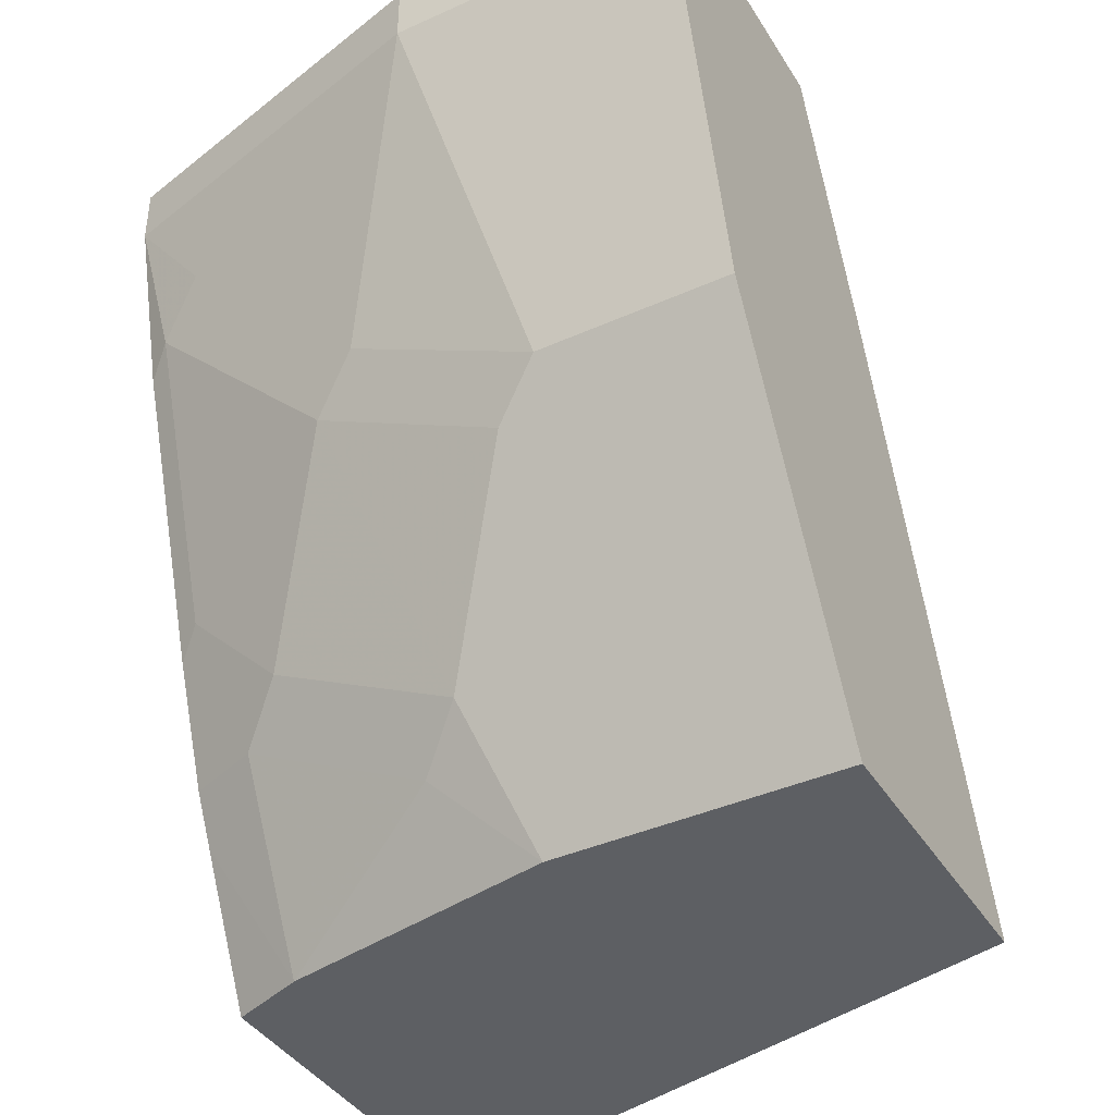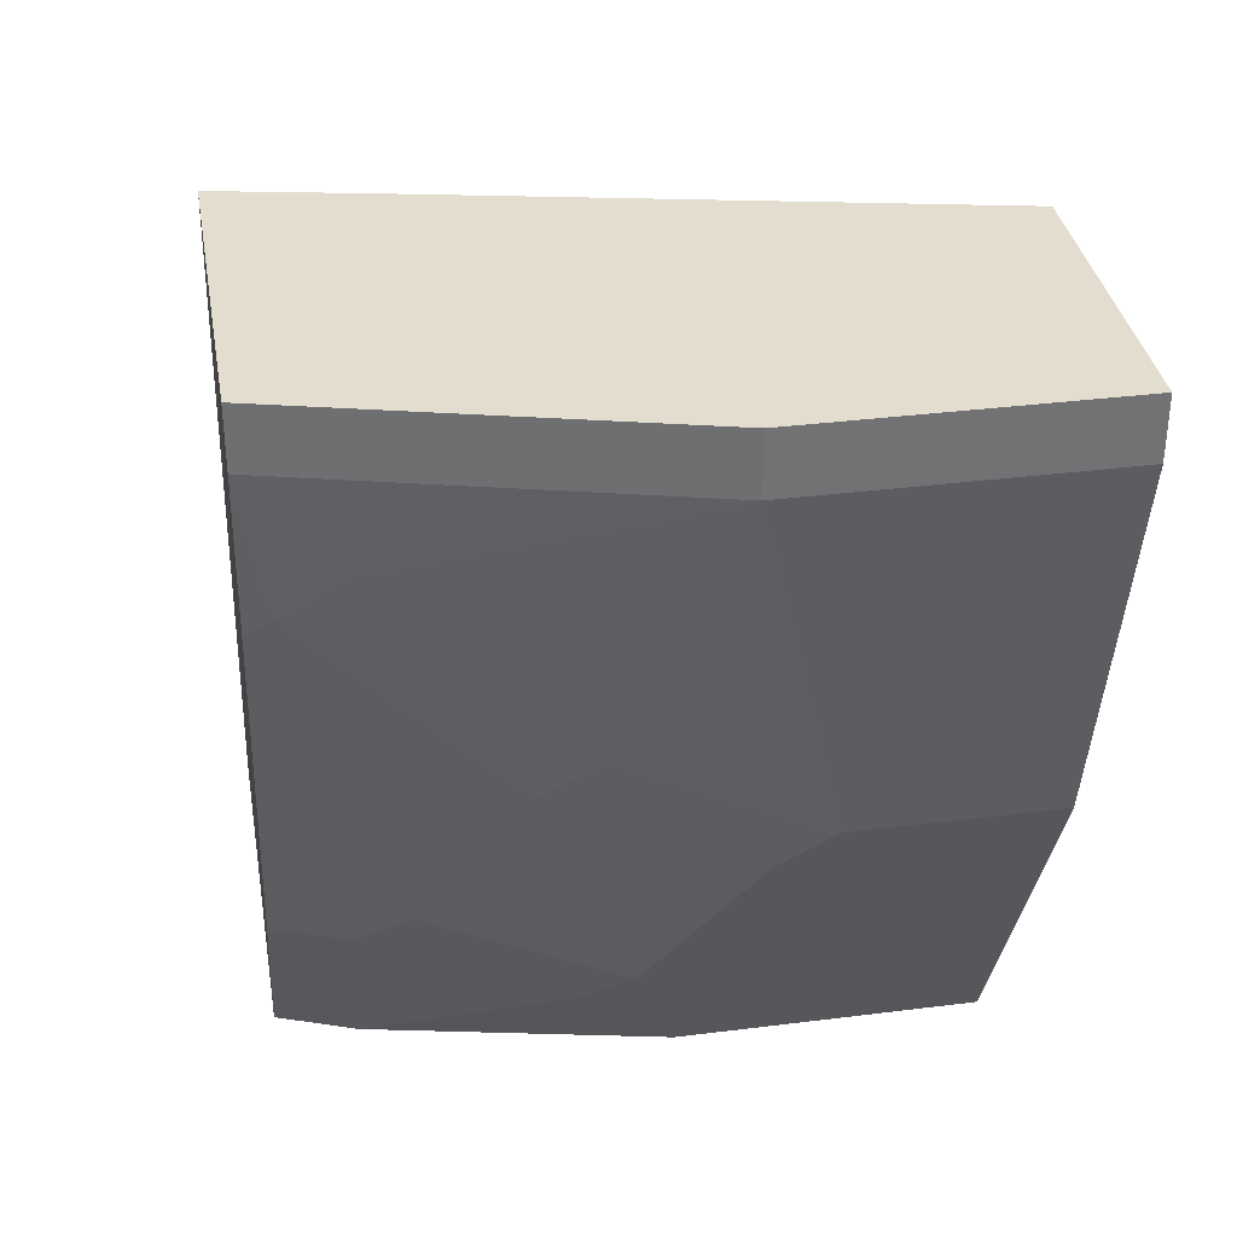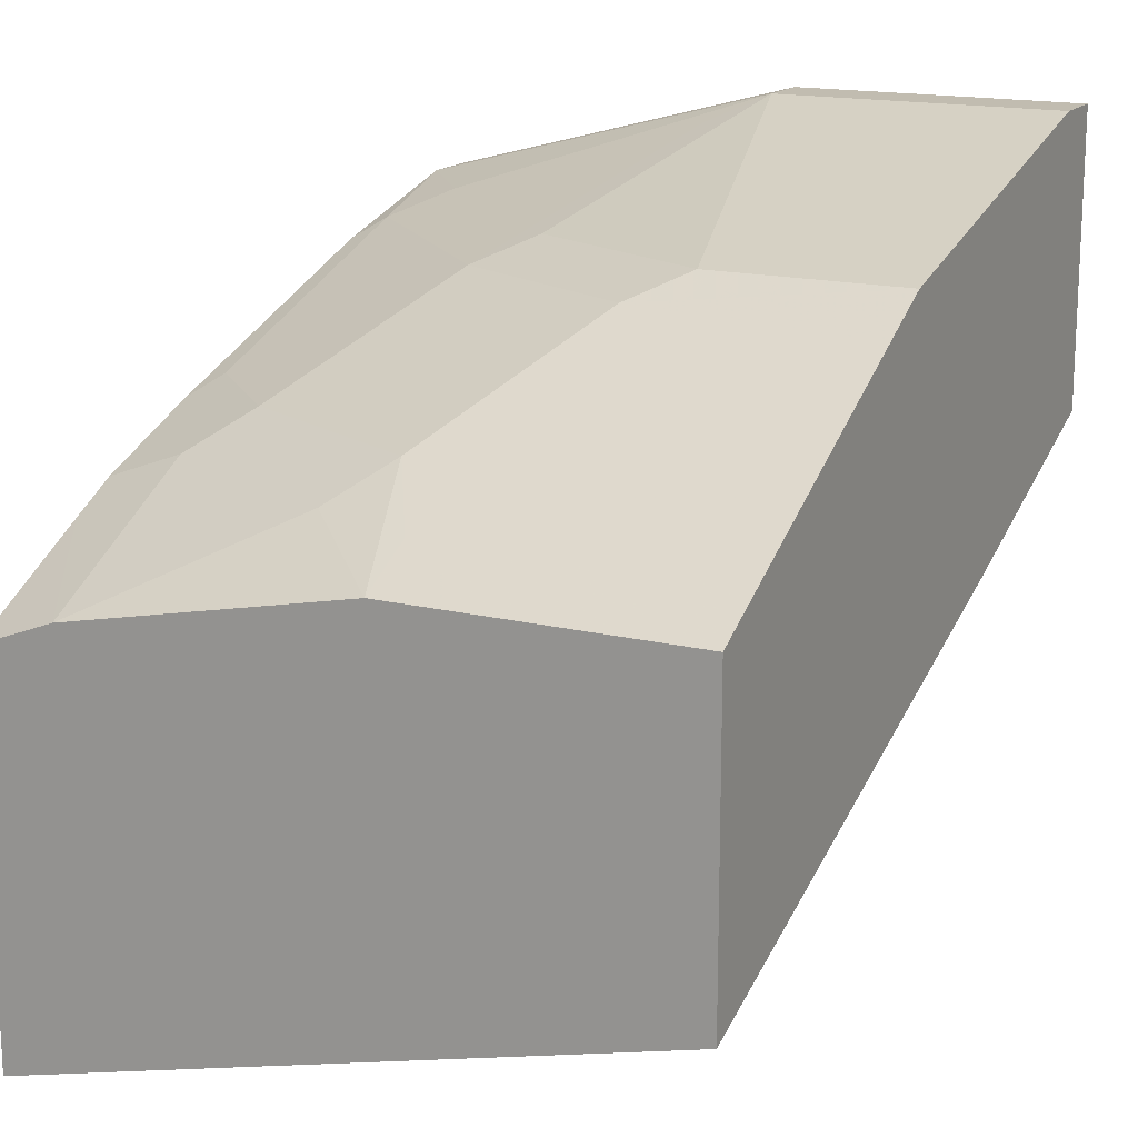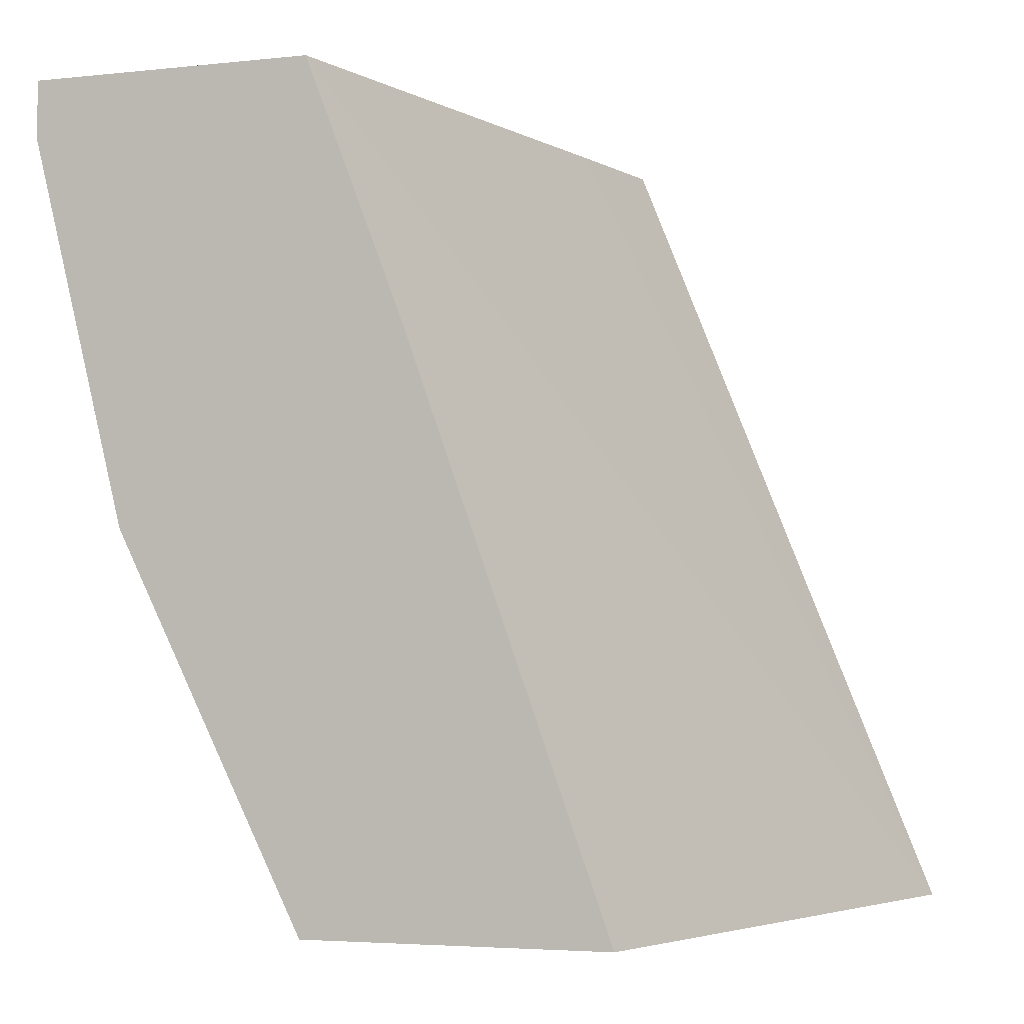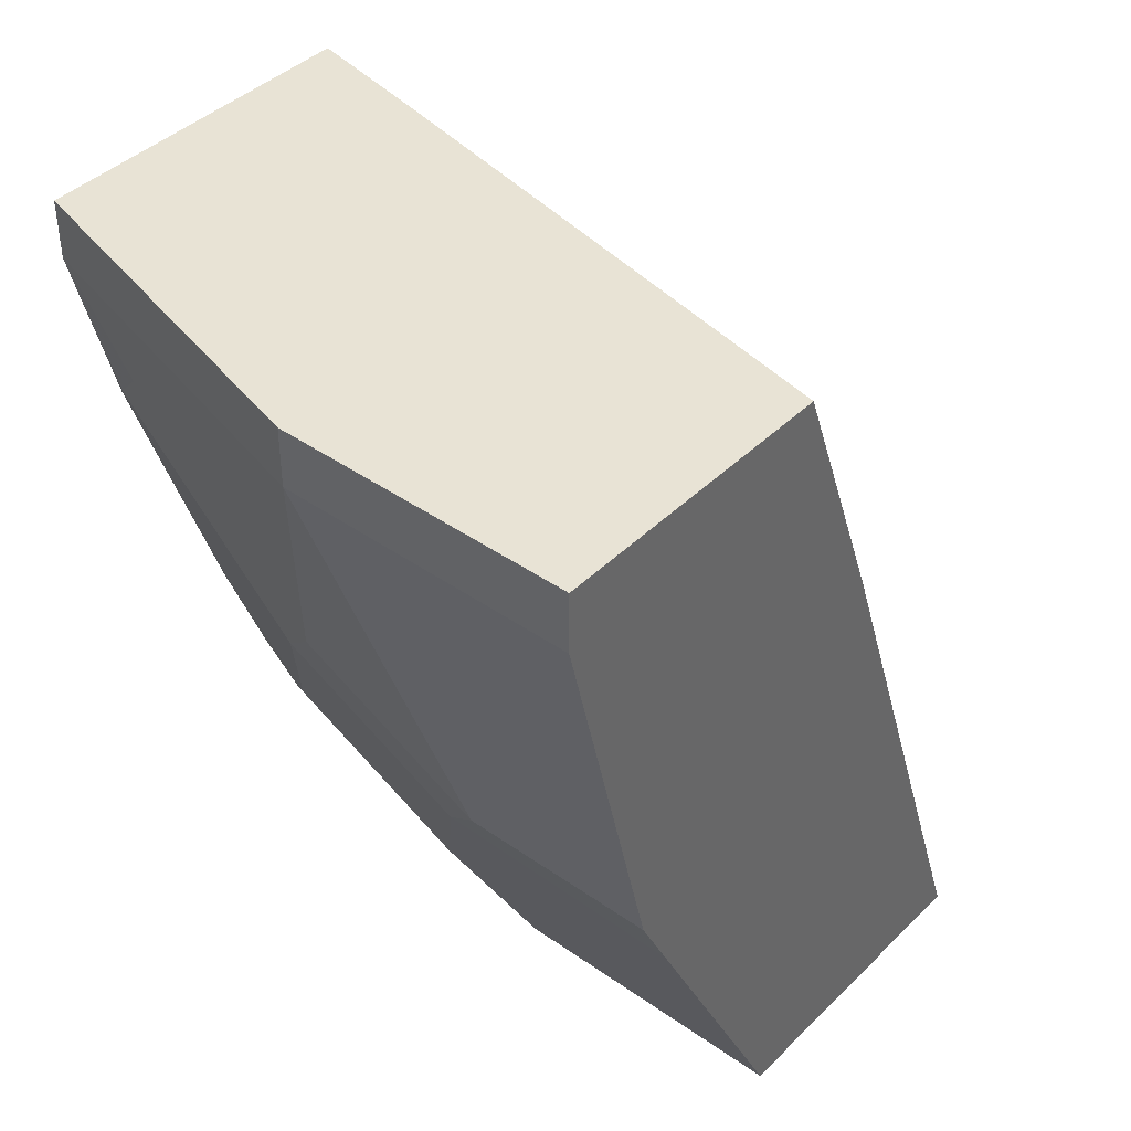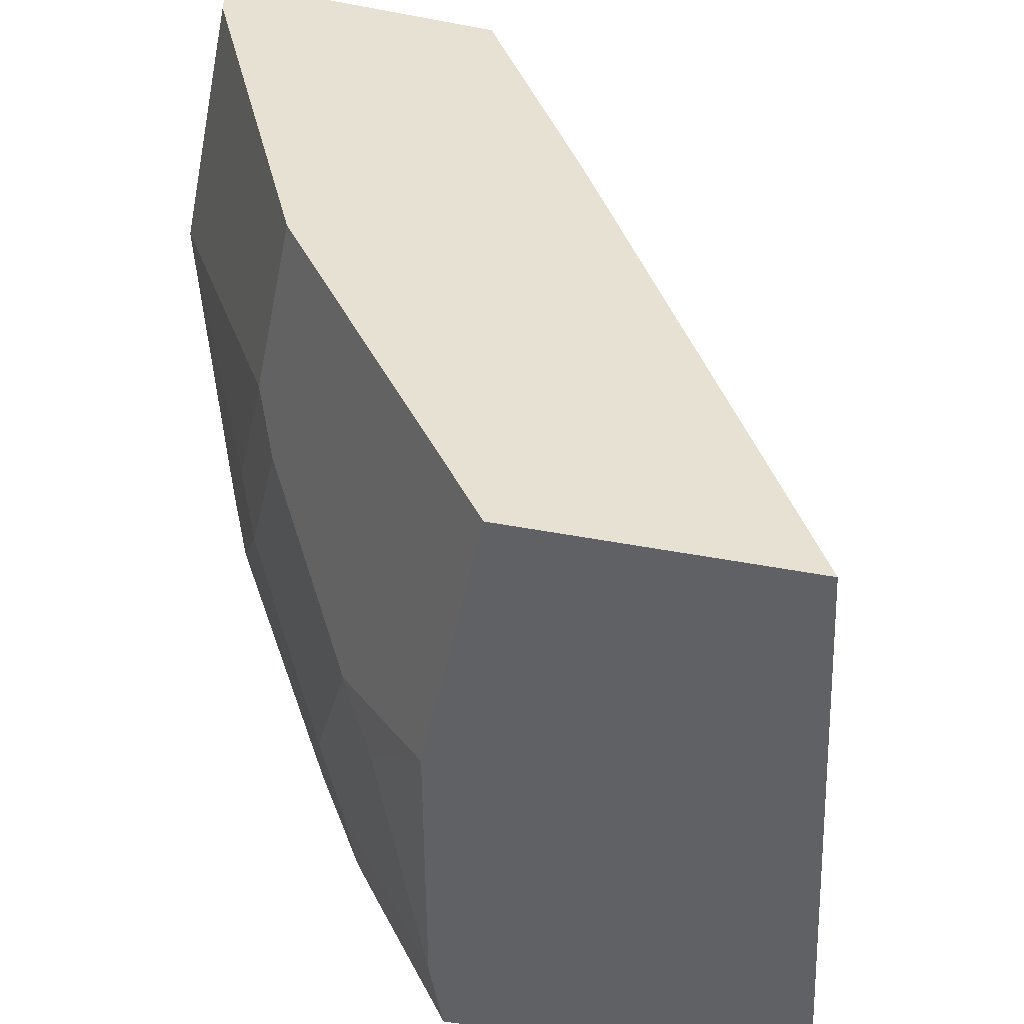
<metadata>
{"format":"obj","ext":"obj","renderer":"f3d","projection":"perspective","resolution":1024,"background":"white","views":[{"elev":-40.1,"azim":29.0,"up":"+Y"},{"elev":34.8,"azim":-9.6,"up":"+Y"},{"elev":16.4,"azim":26.5,"up":"+Z"},{"elev":-3.9,"azim":109.7,"up":"+Y"},{"elev":41.3,"azim":40.4,"up":"+Y"},{"elev":-49.9,"azim":78.3,"up":"+Y"}]}
</metadata>
<code>
v 0.0001029 -0.2651 0.8247
v 0.0001029 -0.2651 0.7171
v -0.1076 -0.2651 0.8247
v 0.0001029 -0.2869 0.8247
v -0.1934 -0.2651 0.676
v 0.0001029 -0.3585 0.6813
v -0.2426 -0.5727 0.5426
v -0.2426 -0.2651 0.7888
v -0.1076 -0.2869 0.8247
v 0.0001029 -0.4303 0.7888
v -0.2426 -0.2651 0.666
v 0.0001029 -0.5727 0.6046
v -0.2426 -0.5727 0.6845
v -0.2426 -0.2869 0.7888
v -0.2151 -0.3227 0.7888
v -0.2331 -0.3407 0.7799
v -0.1255 -0.3048 0.8157
v -0.1614 -0.4124 0.7799
v -0.1434 -0.3945 0.7888
v -0.07172 -0.4303 0.7888
v -0.08965 -0.4482 0.7799
v 0.0001029 -0.4542 0.7769
v 0.0001029 -0.5727 0.7176
v -0.2142 -0.5727 0.6954
v -0.2426 -0.5203 0.7111
v -0.2426 -0.3502 0.7728
v -0.2331 -0.4482 0.744
v -0.1972 -0.4841 0.744
v -0.1255 -0.5199 0.744
v 0.0001029 -0.5019 0.753
v -0.1076 -0.5727 0.7176
v 0.0001029 -0.5498 0.7291
v -0.1434 -0.5379 0.7306
v -0.1972 -0.5558 0.7082
v -0.2151 -0.502 0.7306
v -0.2426 -0.502 0.7203
v -0.2426 -0.4577 0.7369
v -0.1076 -0.5498 0.7291
f 21 29 30
f 19 21 20
f 18 21 19
f 18 29 21
f 18 28 29
f 18 27 28
f 9 19 20
f 16 27 18
f 16 26 27
f 14 16 15
f 13 24 25
f 10 21 22
f 10 20 21
f 21 30 22
f 16 18 17
f 23 32 38
f 27 36 35
f 24 31 33
f 9 18 19
f 33 35 34
f 29 32 30
f 29 38 32
f 29 31 38
f 29 33 31
f 28 33 29
f 28 35 33
f 27 35 28
f 27 37 36
f 26 37 27
f 25 35 36
f 24 35 25
f 24 34 35
f 24 33 34
f 23 38 31
f 9 17 18
f 14 26 16
f 9 15 16
f 2 6 7
f 1 6 2
f 1 12 6
f 1 23 12
f 1 32 23
f 1 30 32
f 1 22 30
f 1 10 22
f 1 9 4
f 1 3 9
f 1 8 3
f 1 11 8
f 1 5 11
f 1 2 5
f 9 16 17
f 2 7 5
f 3 8 14
f 1 4 10
f 4 9 20
f 9 14 15
f 3 14 9
f 7 8 11
f 7 14 8
f 7 26 14
f 7 36 37
f 7 25 36
f 7 37 26
f 7 24 13
f 7 31 24
f 4 20 10
f 7 23 31
f 7 12 23
f 6 12 7
f 7 13 25
f 5 7 11

</code>
